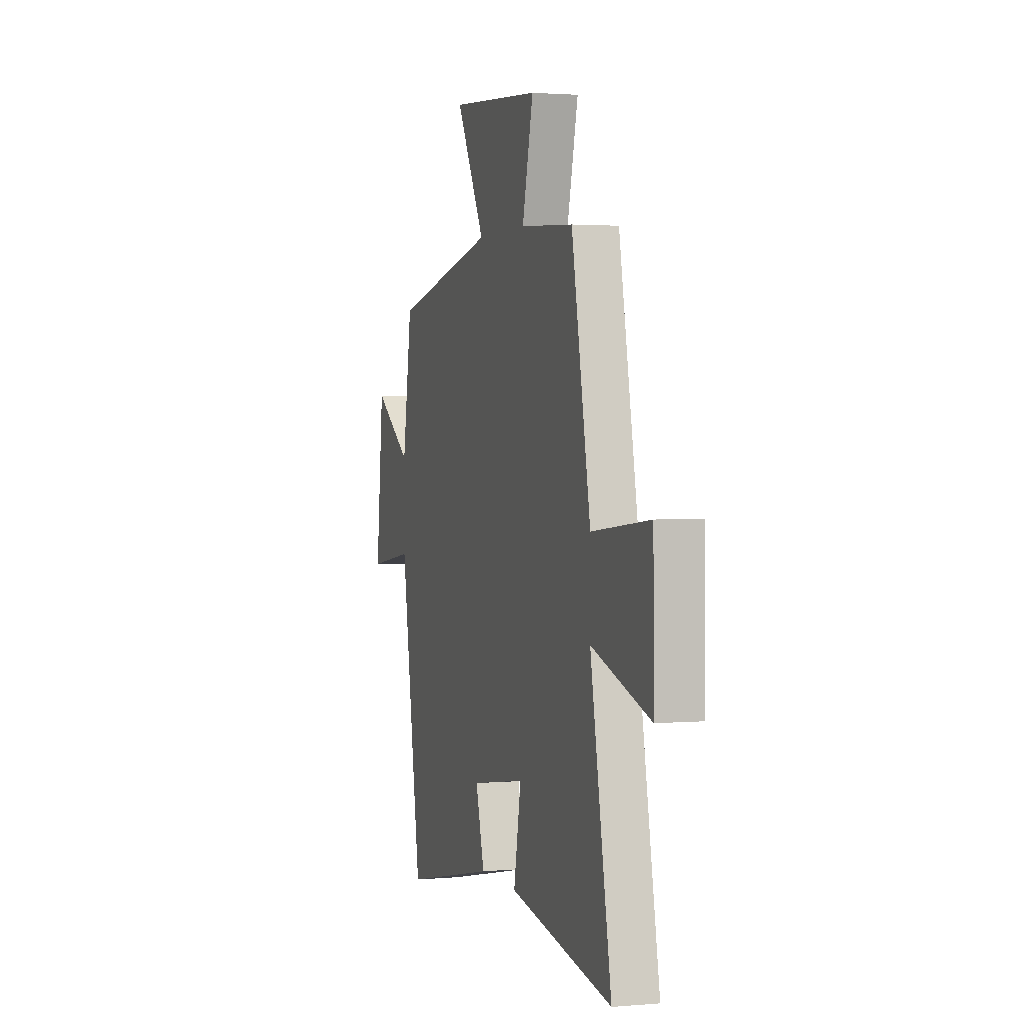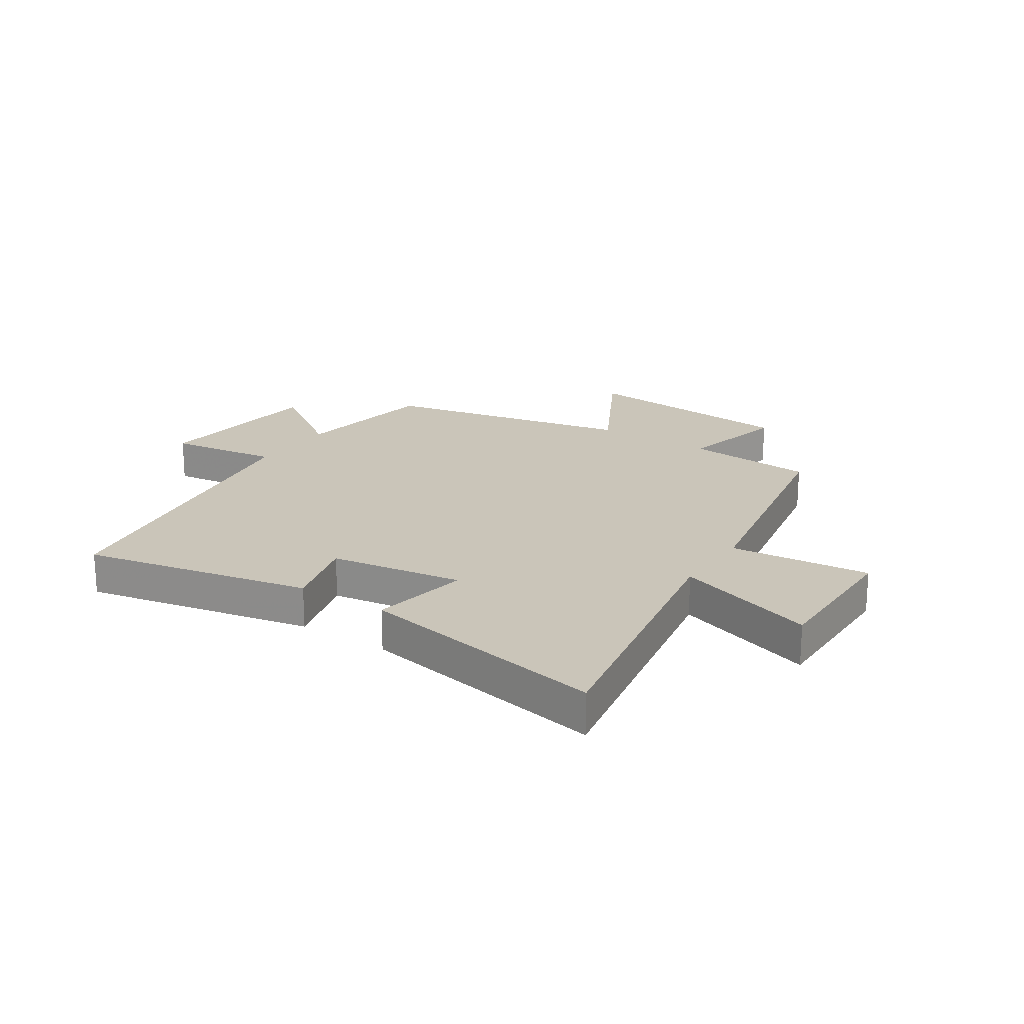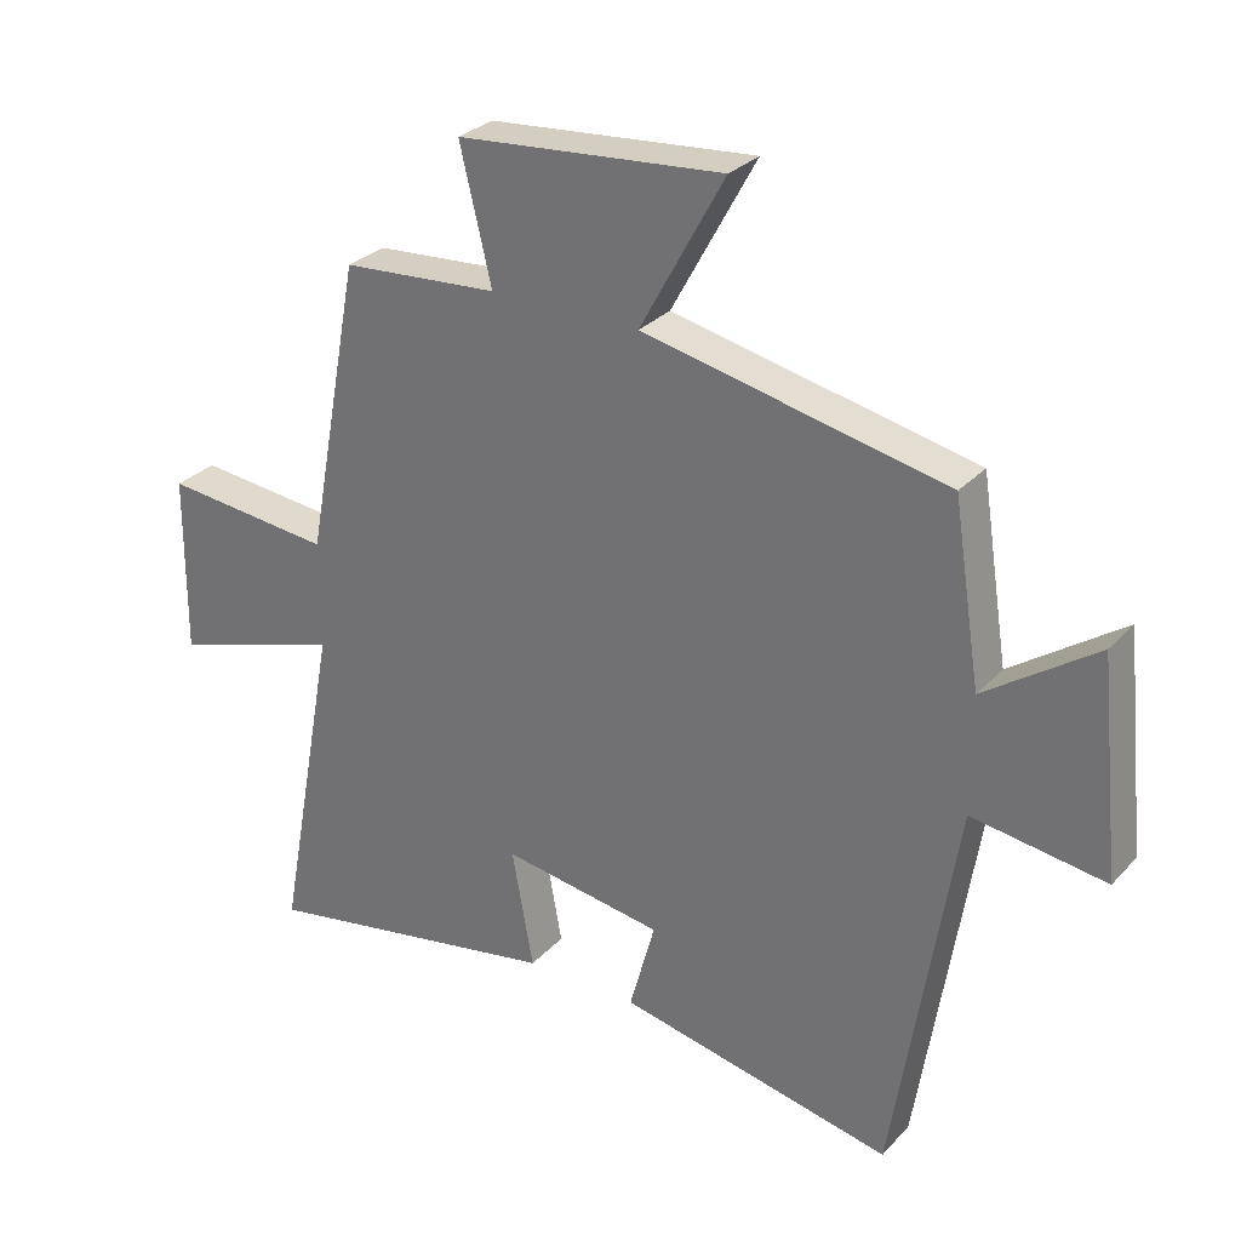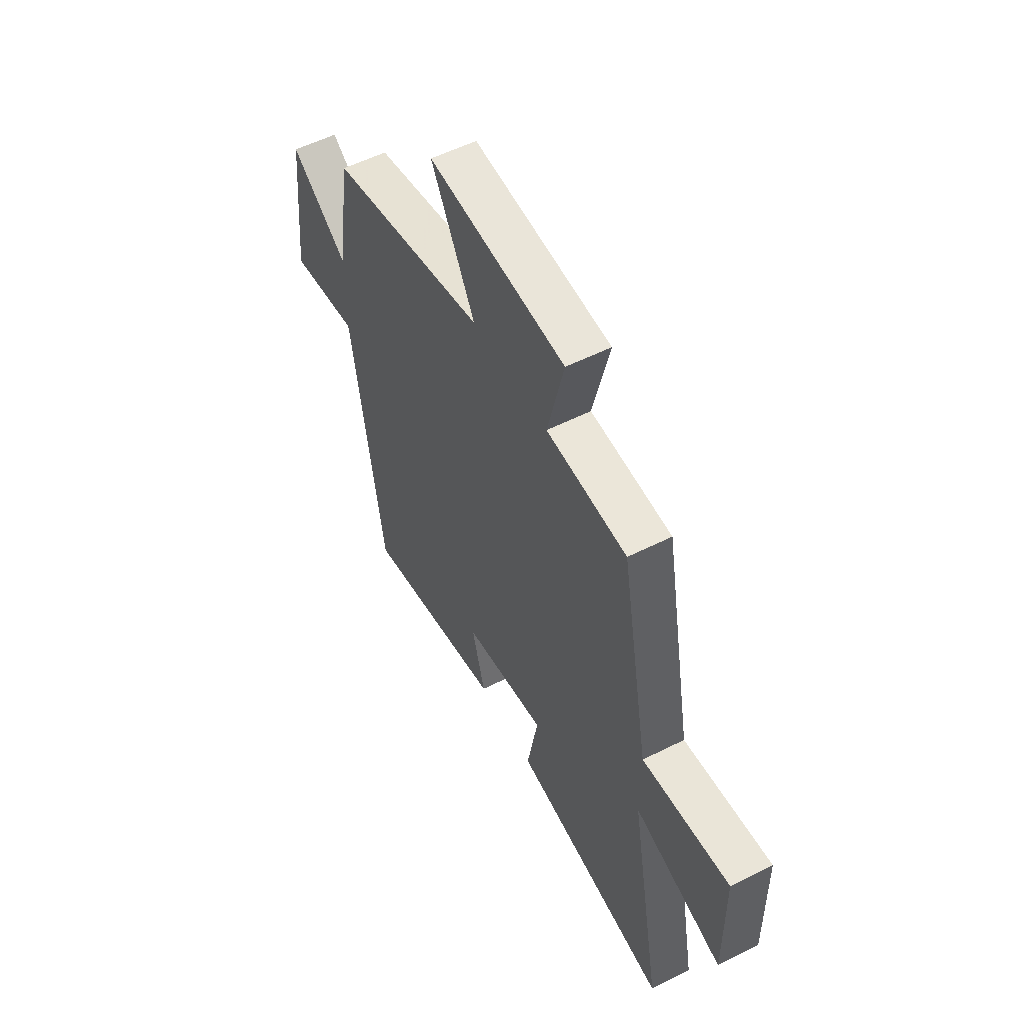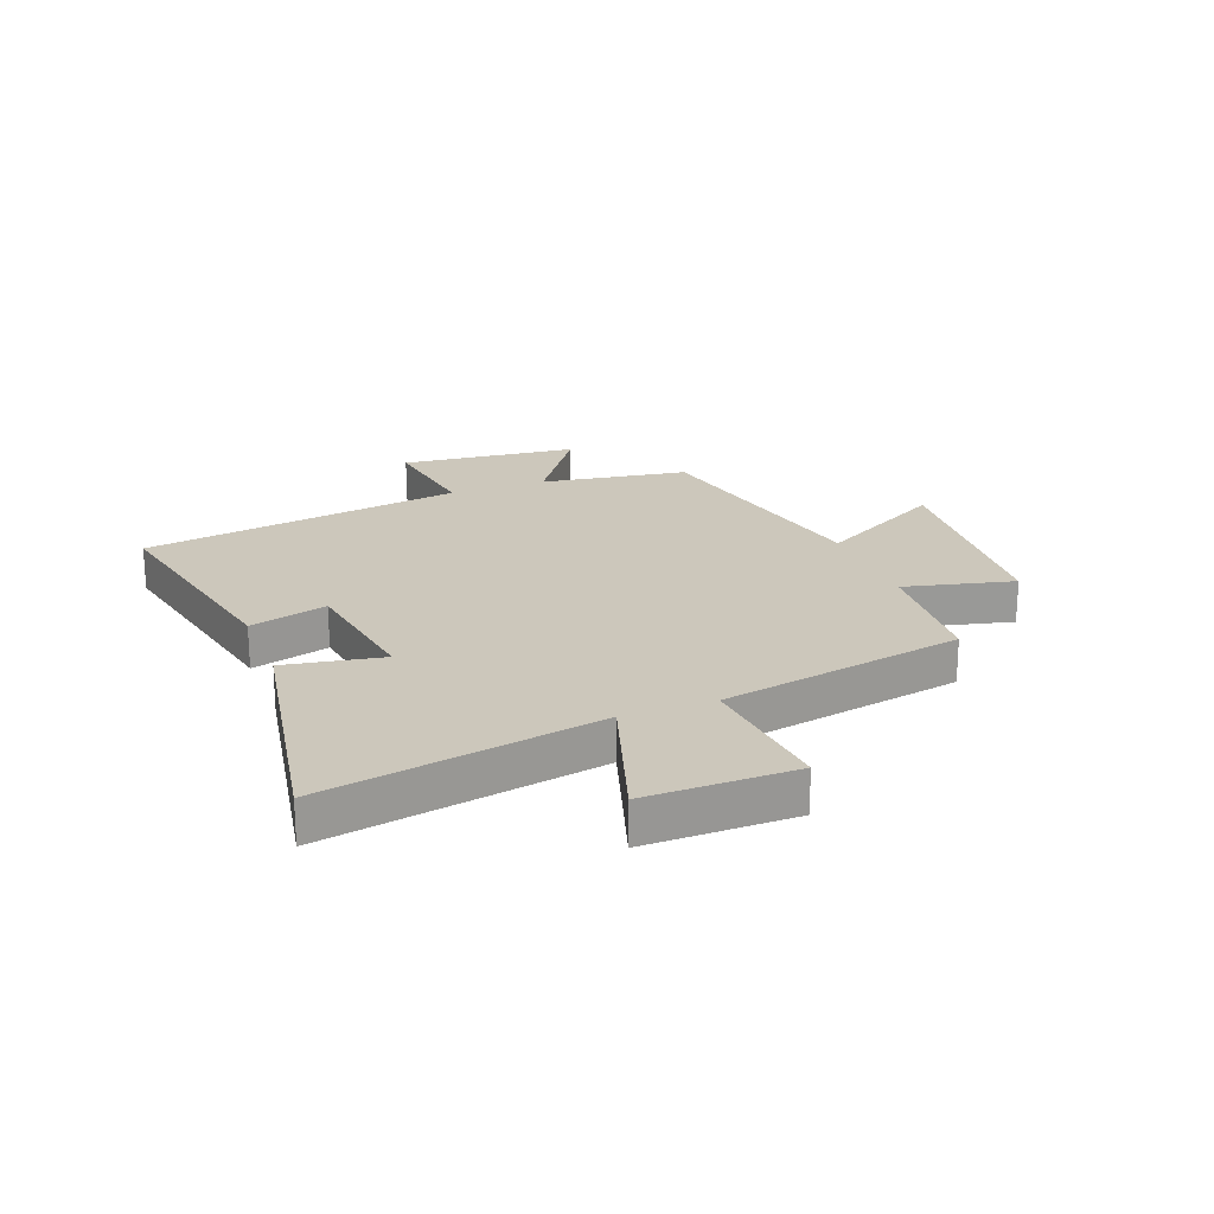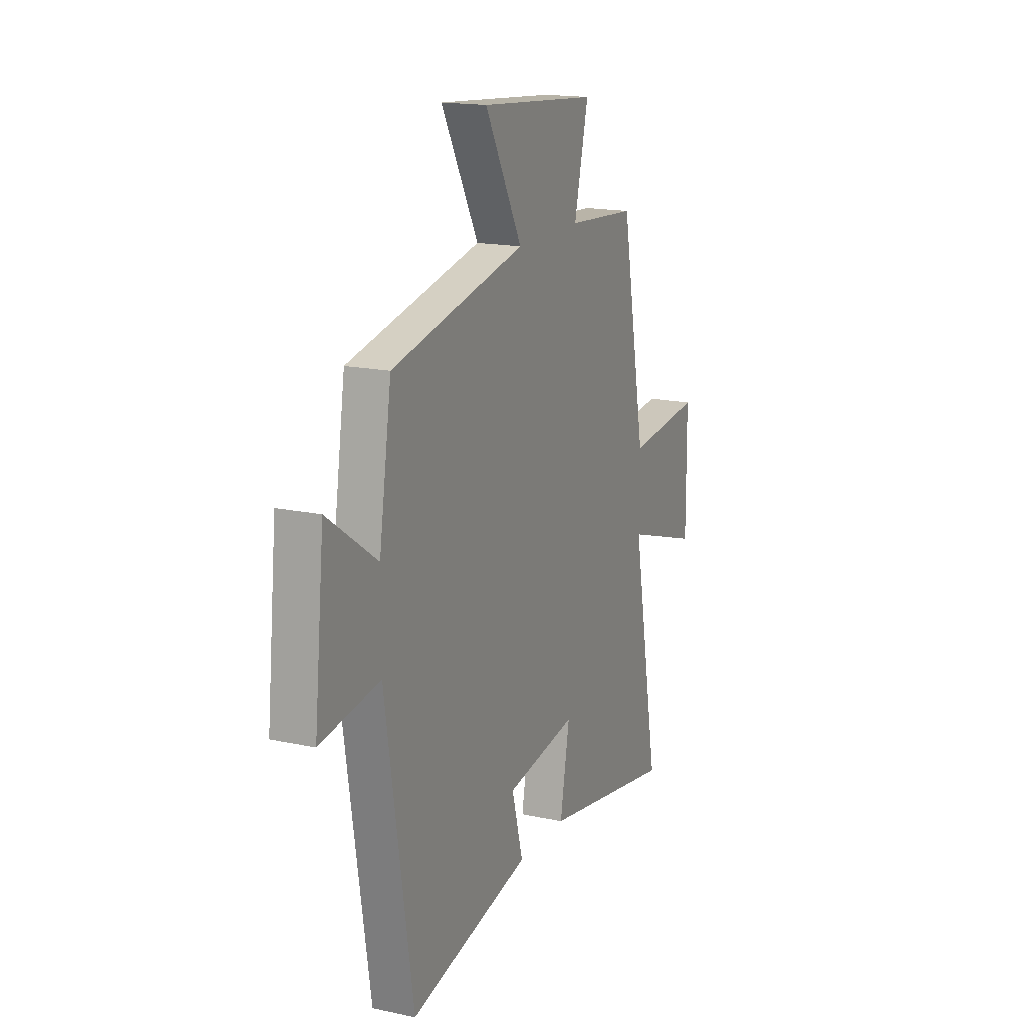
<metadata>
{"format":"obj","ext":"obj","renderer":"f3d","projection":"perspective","resolution":1024,"background":"white","views":[{"elev":1.9,"azim":-107.3,"up":"+Z"},{"elev":20.7,"azim":-146.4,"up":"+Y"},{"elev":29.1,"azim":33.7,"up":"+Z"},{"elev":55.0,"azim":-118.0,"up":"+Z"},{"elev":21.6,"azim":-111.0,"up":"+Y"},{"elev":16.8,"azim":113.6,"up":"+Z"}]}
</metadata>
<code>
v 0.411 0.07 -0.584
v 0.013 0.07 -0.5
v 0.05 0.07 -0.365
v -0.182 0.07 -0.329
v -0.151 0.07 -0.5
v -0.589 0.07 -0.578
v -0.5 0.07 -0.098
v -0.747 0.07 -0.177
v -0.745 0.07 0.083
v -0.5 0.07 0.058
v -0.42 0.07 0.484
v -0.194 0.07 0.5
v -0.24 0.07 0.691
v 0.144 0.07 0.723
v 0.022 0.07 0.5
v 0.46 0.07 0.406
v 0.5 0.07 0.149
v 0.661 0.07 0.261
v 0.693 0.07 -0.049
v 0.5 0.07 -0.021
v 0.411 0 -0.584
v 0.013 0 -0.5
v 0.05 0 -0.365
v -0.182 0 -0.329
v -0.151 0 -0.5
v -0.589 0 -0.578
v -0.5 0 -0.098
v -0.747 0 -0.177
v -0.745 0 0.083
v -0.5 0 0.058
v -0.42 0 0.484
v -0.194 0 0.5
v -0.24 0 0.691
v 0.144 0 0.723
v 0.022 0 0.5
v 0.46 0 0.406
v 0.5 0 0.149
v 0.661 0 0.261
v 0.693 0 -0.049
v 0.5 0 -0.021
f 17 18 19 20
f 15 16 17 20
f 15 20 1
f 12 13 14 15
f 10 11 12 15
f 10 15 1
f 7 8 9 10
f 4 5 6 7
f 3 4 7 10
f 1 2 3
f 1 3 10
f 40 39 38 37
f 40 37 36 35
f 21 40 35
f 35 34 33 32
f 35 32 31 30
f 21 35 30
f 30 29 28 27
f 27 26 25 24
f 30 27 24 23
f 23 22 21
f 30 23 21
f 1 21 22 2
f 2 22 23 3
f 3 23 24 4
f 4 24 25 5
f 5 25 26 6
f 6 26 27 7
f 7 27 28 8
f 8 28 29 9
f 9 29 30 10
f 10 30 31 11
f 11 31 32 12
f 12 32 33 13
f 13 33 34 14
f 14 34 35 15
f 15 35 36 16
f 16 36 37 17
f 17 37 38 18
f 18 38 39 19
f 19 39 40 20
f 20 40 21 1

</code>
